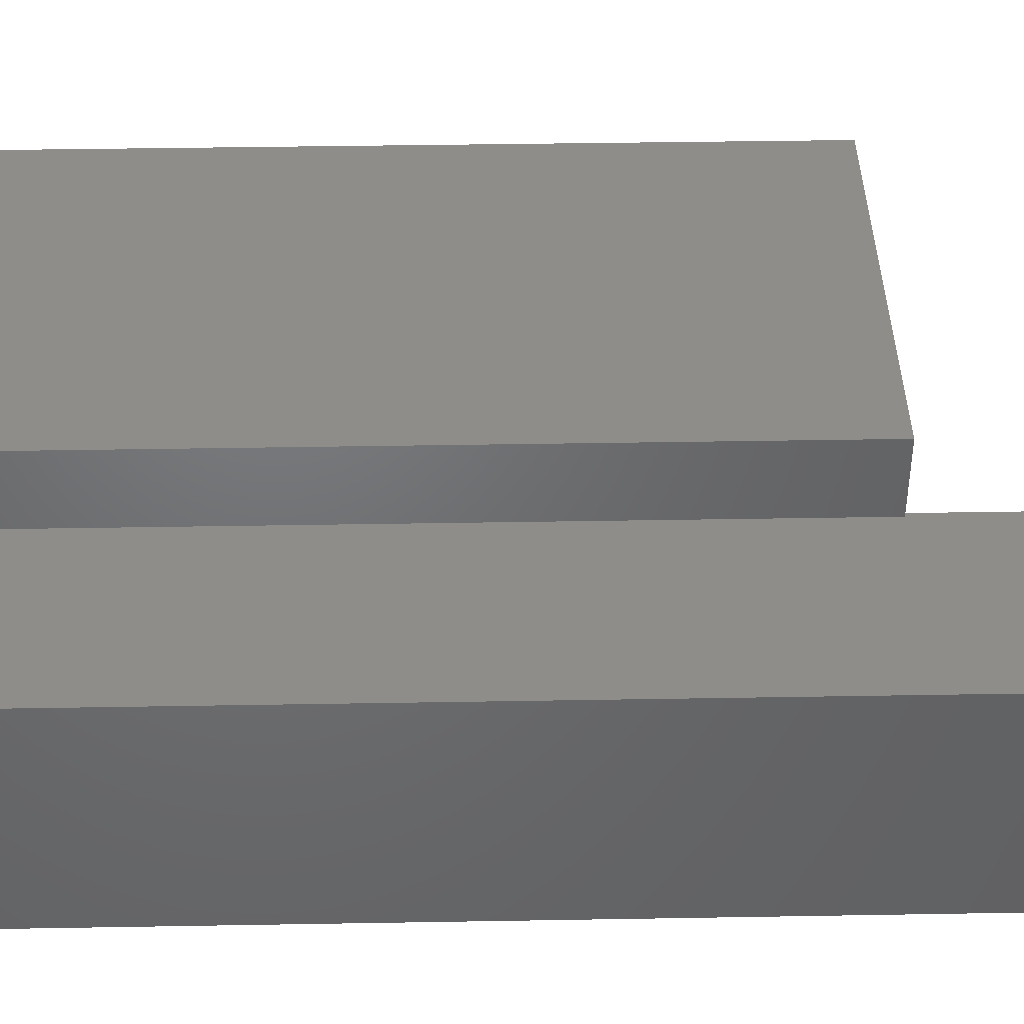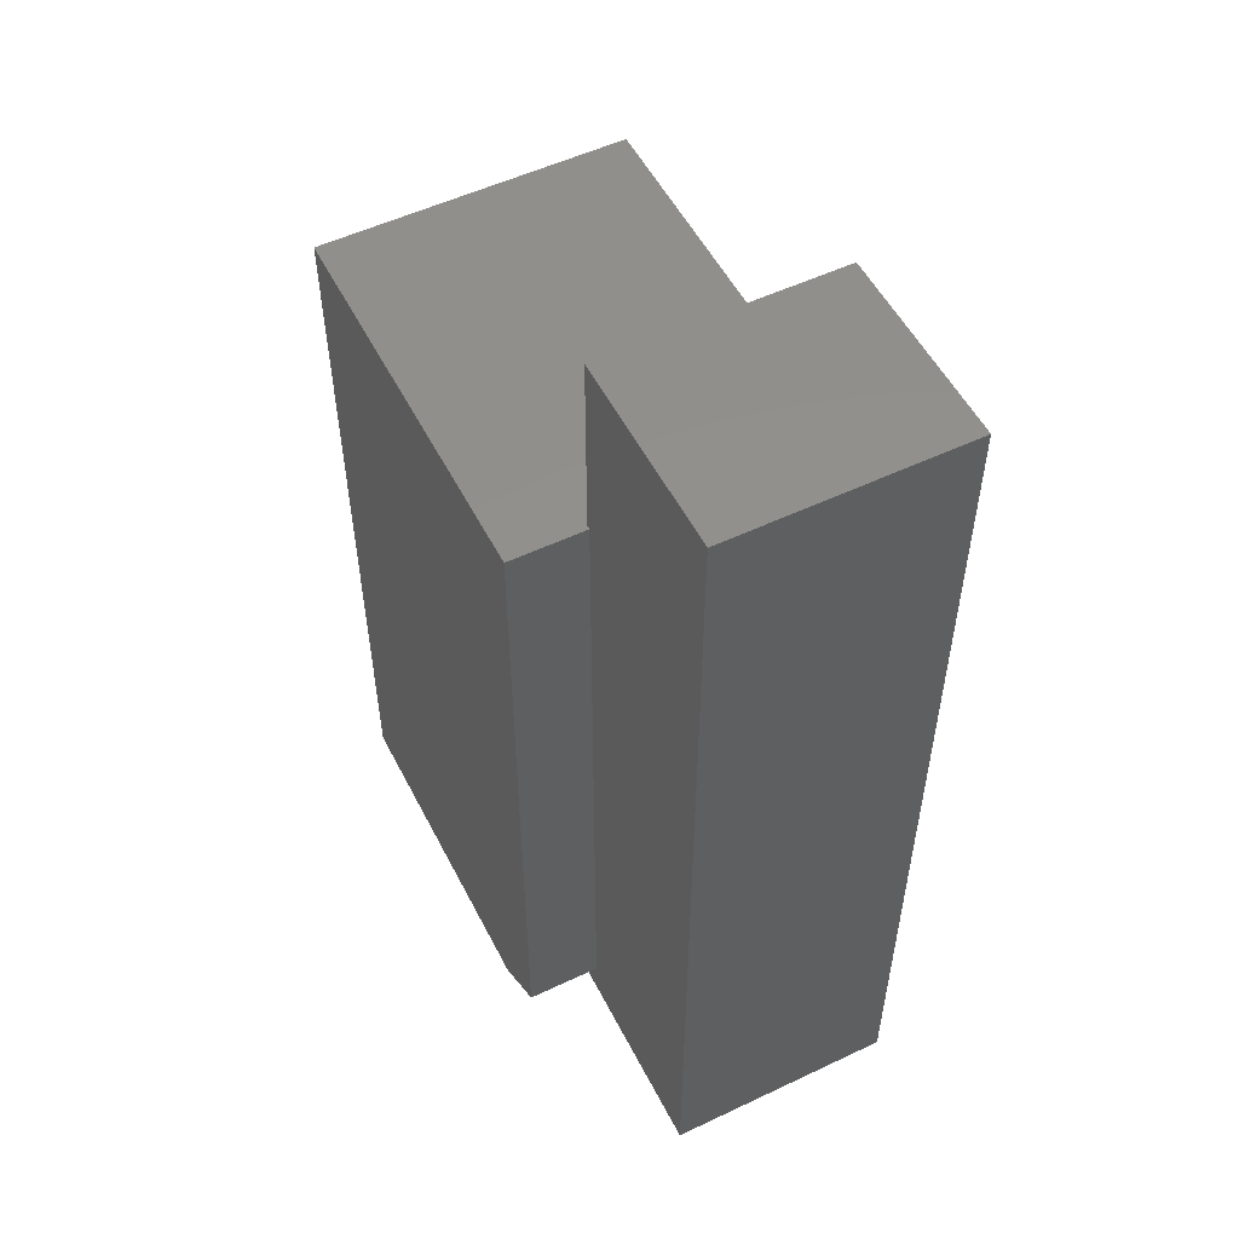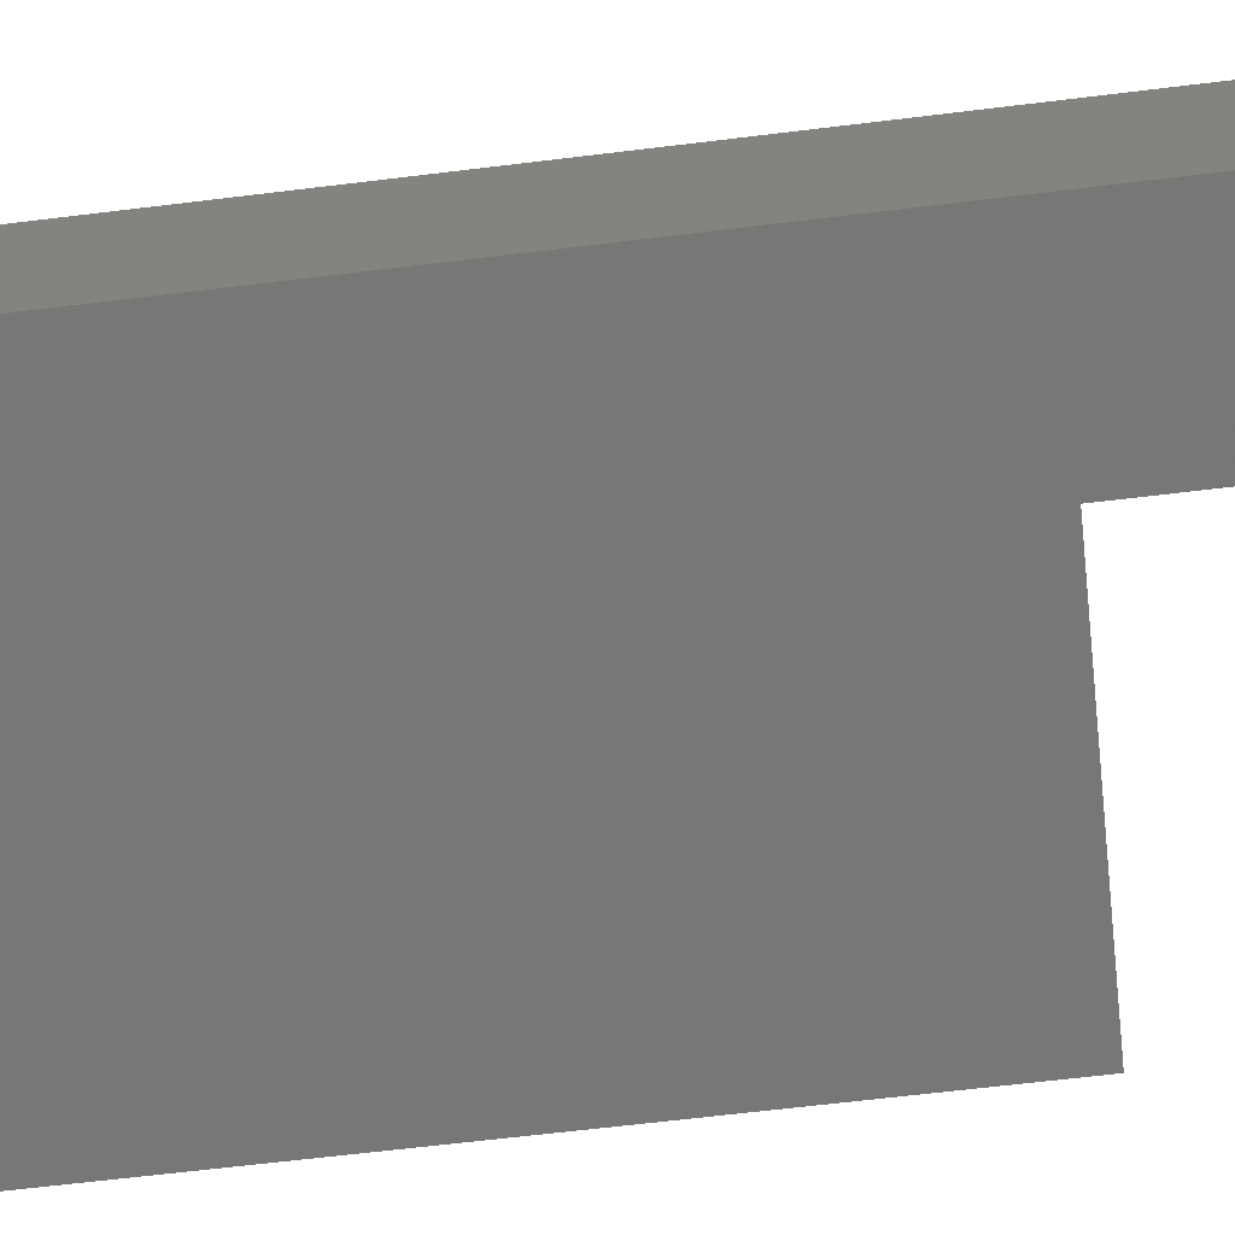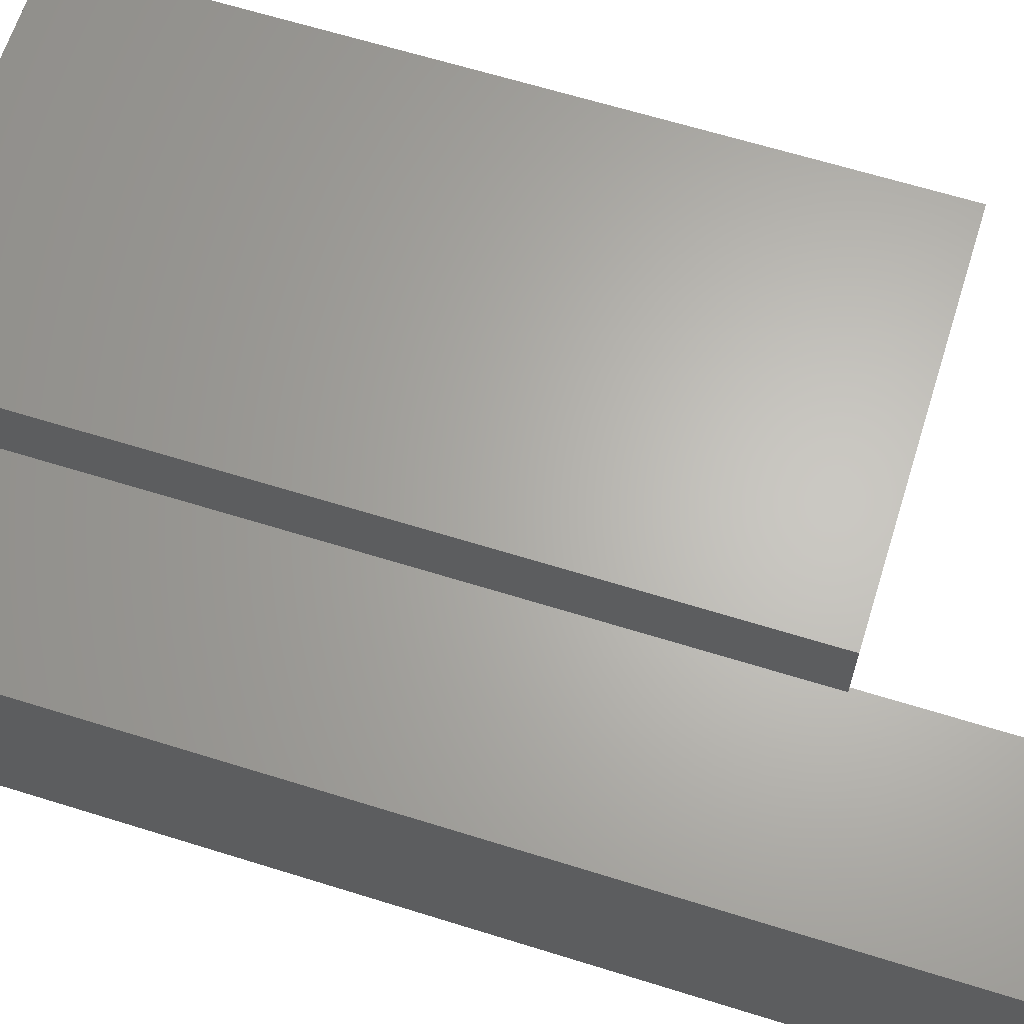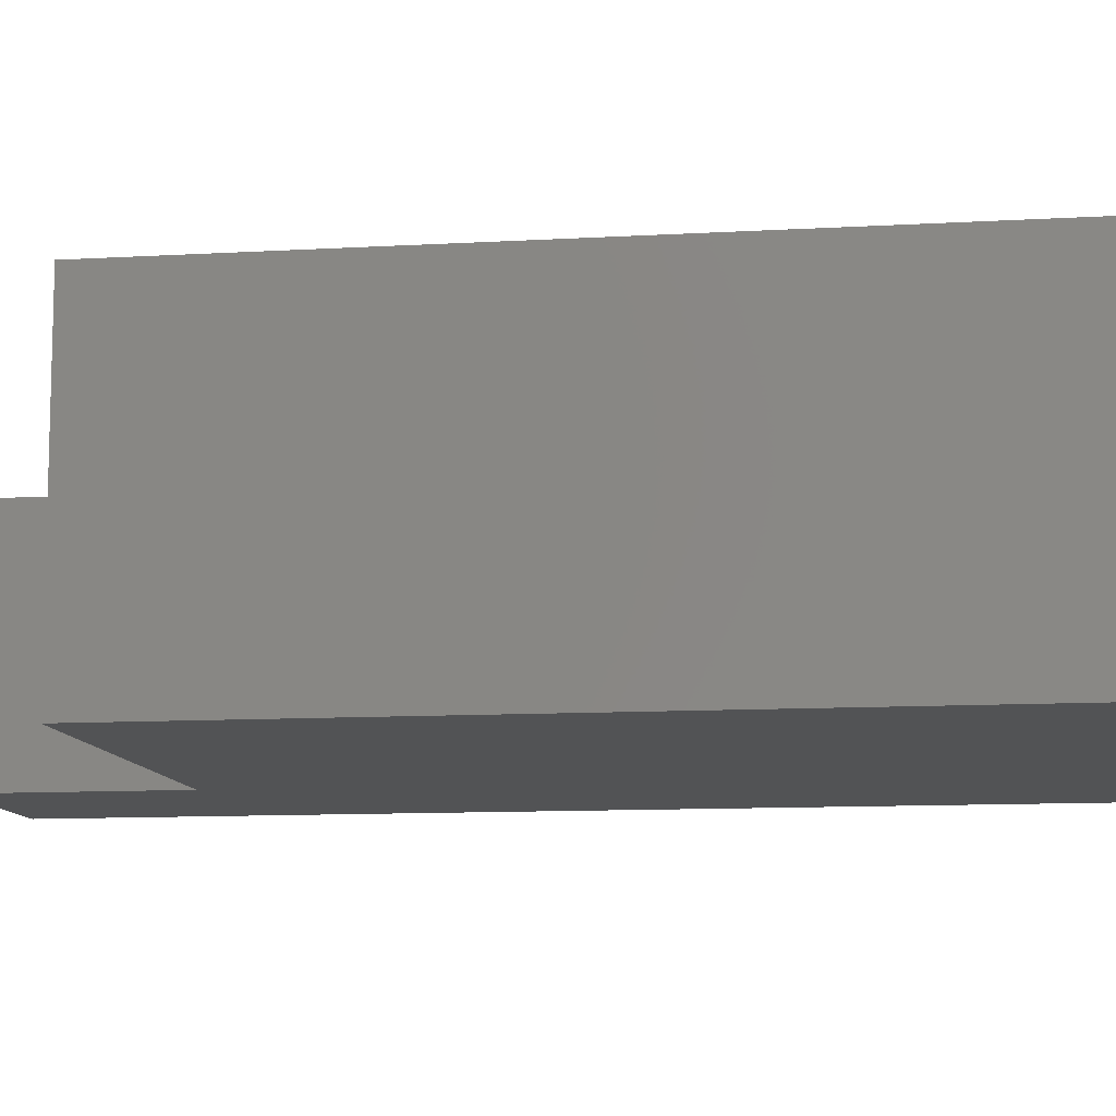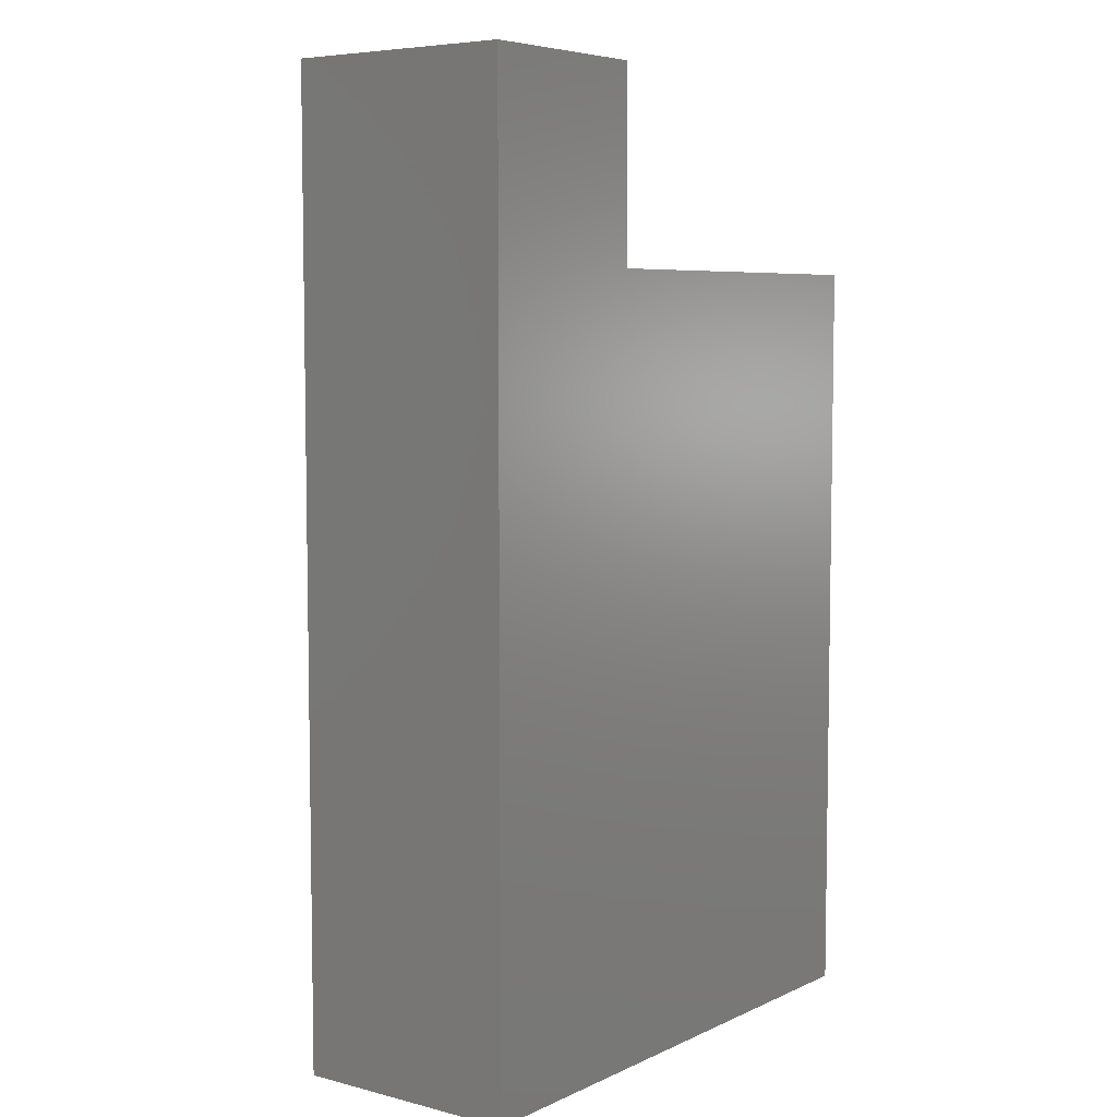
<metadata>
{"format":"stl","ext":"stl","renderer":"f3d","projection":"perspective","resolution":1024,"background":"white","views":[{"elev":41.0,"azim":88.8,"up":"+Z"},{"elev":53.6,"azim":63.2,"up":"+Y"},{"elev":-69.3,"azim":96.8,"up":"+Z"},{"elev":64.8,"azim":107.4,"up":"+Z"},{"elev":-10.6,"azim":-81.7,"up":"+Z"},{"elev":6.2,"azim":127.0,"up":"+Y"}]}
</metadata>
<code>
# stl→obj: 18 verts, 32 faces
v 0.1516 -0.75 0.3594
v 0.1516 -0.75 0
v 0.1516 0.75 0.3594
v 0.1516 0.75 0
v -0.1421 0.4531 0.4766
v -0.75 0.4531 0.4766
v -0.1421 -0.6875 0.4766
v -0.75 -0.75 0.4766
v -0.2359 -0.75 0.4766
v -0.1421 -0.6875 0.3594
v -0.1421 0.4531 0.3594
v -0.75 -0.75 0
v -0.2359 -0.75 0.3594
v -0.1484 0.75 0.3594
v -0.1484 0.4531 0.3594
v -0.1484 0.75 0
v -0.1484 0.4531 0
v -0.75 0.4531 0
f 1 2 3
f 3 2 4
f 5 6 7
f 7 6 8
f 7 8 9
f 7 10 5
f 5 10 11
f 12 2 1
f 12 1 13
f 12 13 9
f 12 9 8
f 10 13 1
f 3 14 15
f 3 15 11
f 3 11 10
f 3 10 1
f 4 2 16
f 16 2 17
f 2 12 17
f 17 12 18
f 9 13 7
f 7 13 10
f 6 18 8
f 8 18 12
f 5 11 15
f 17 18 15
f 15 18 6
f 15 6 5
f 14 16 15
f 15 16 17
f 4 16 3
f 3 16 14

</code>
